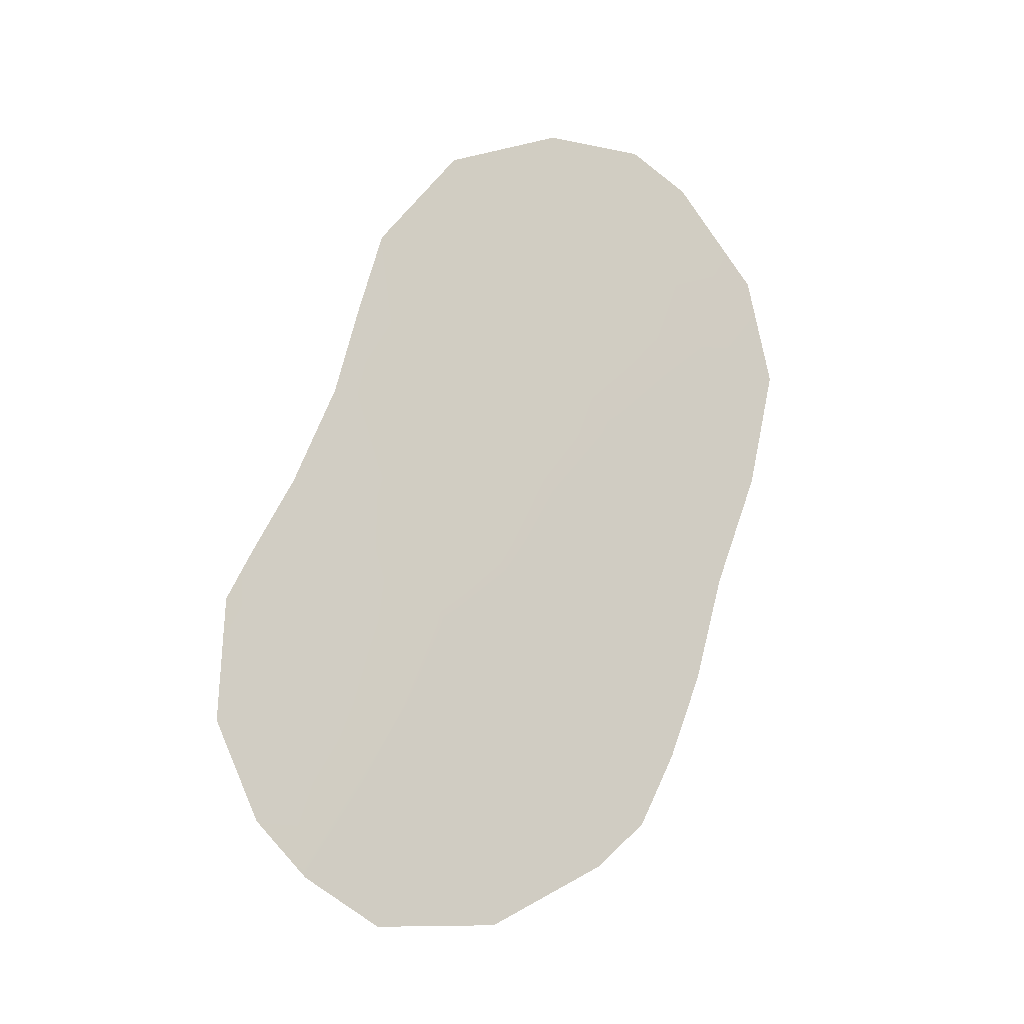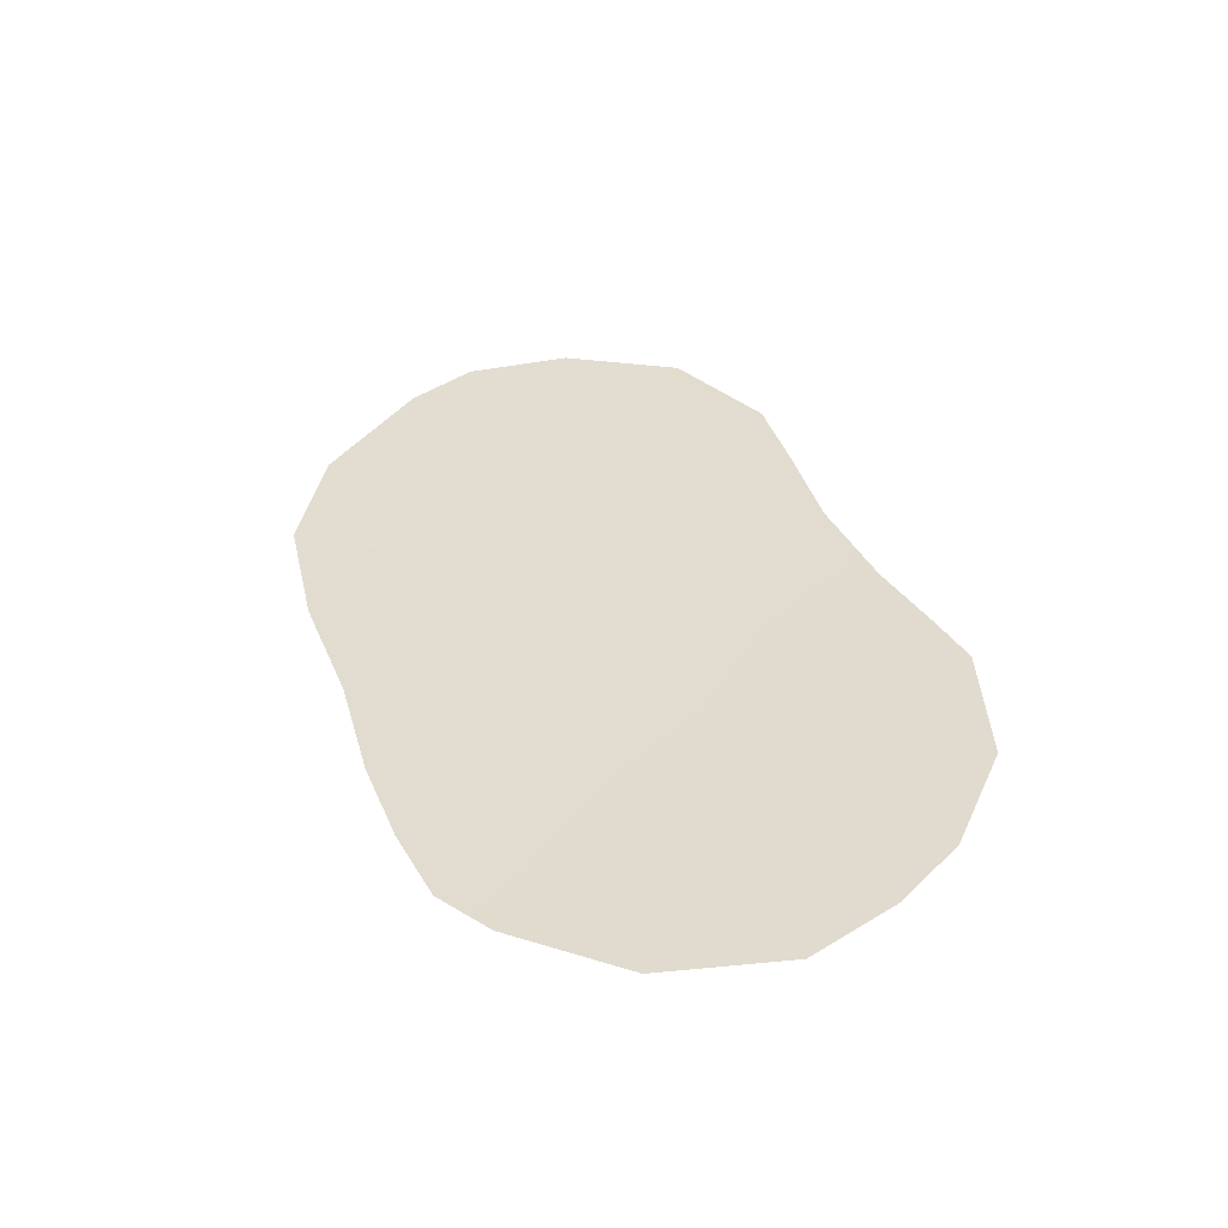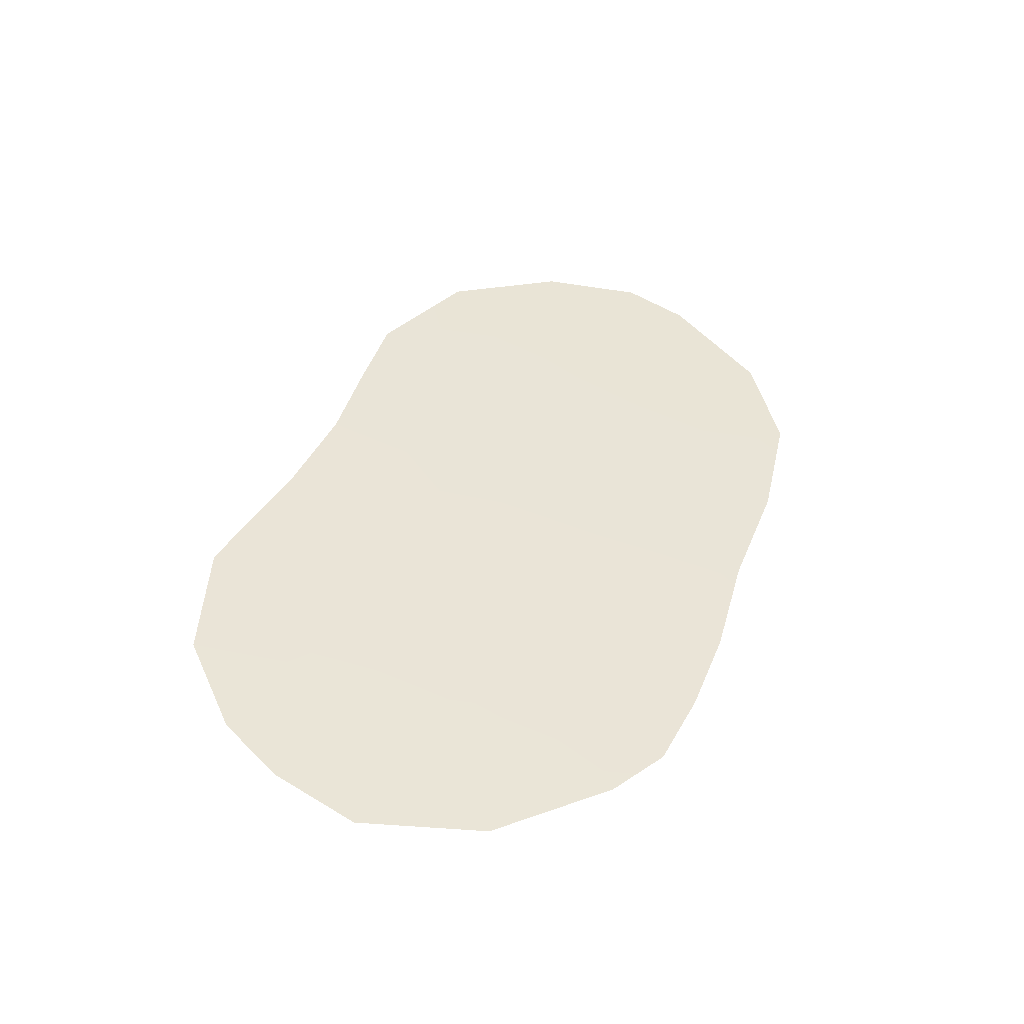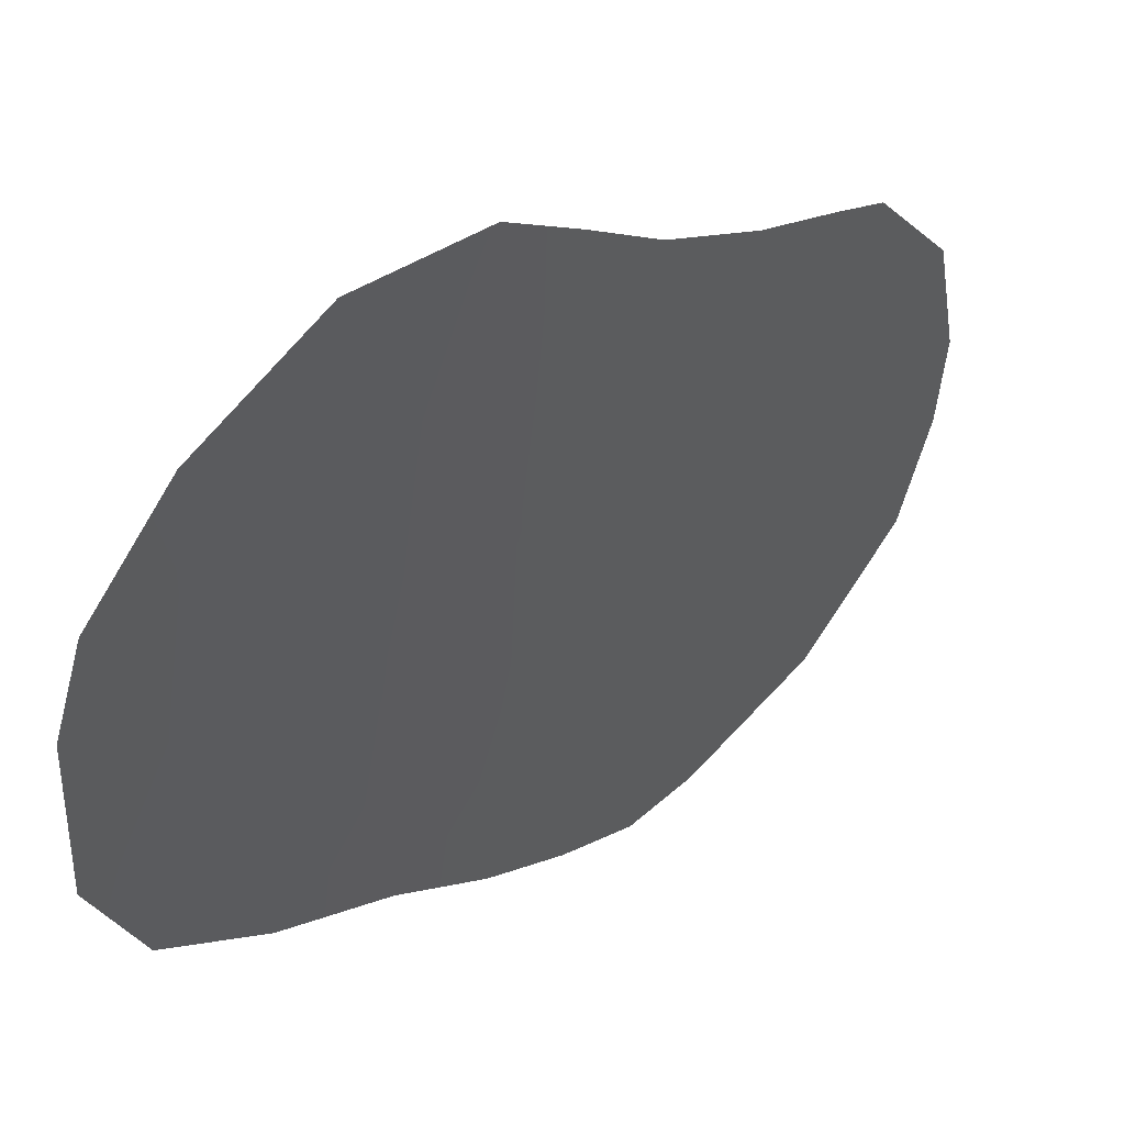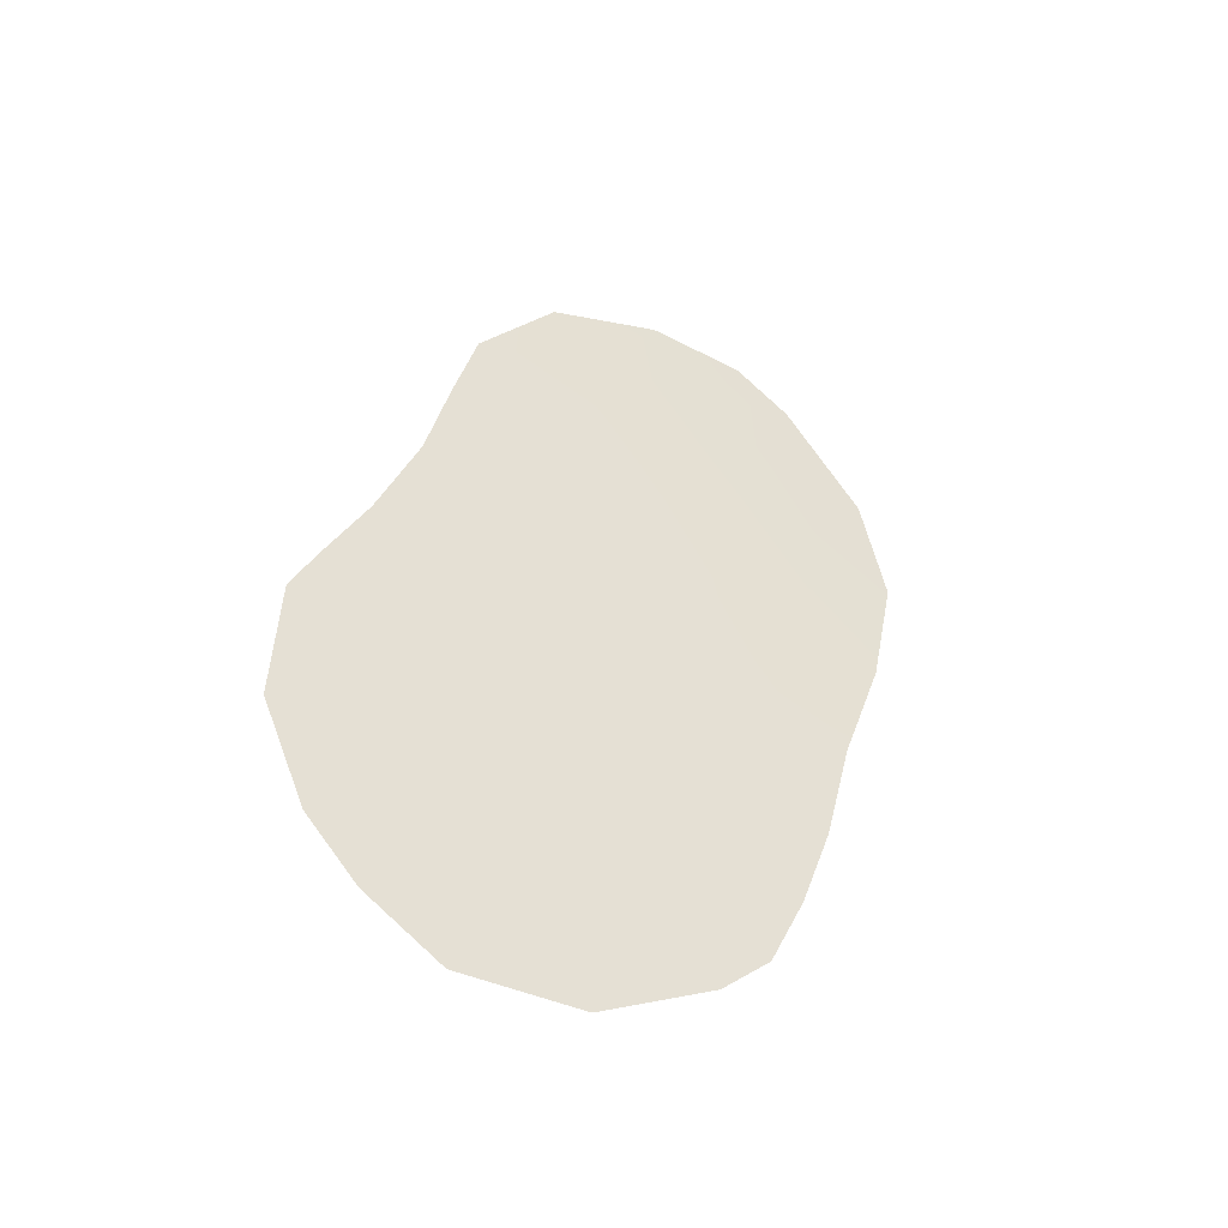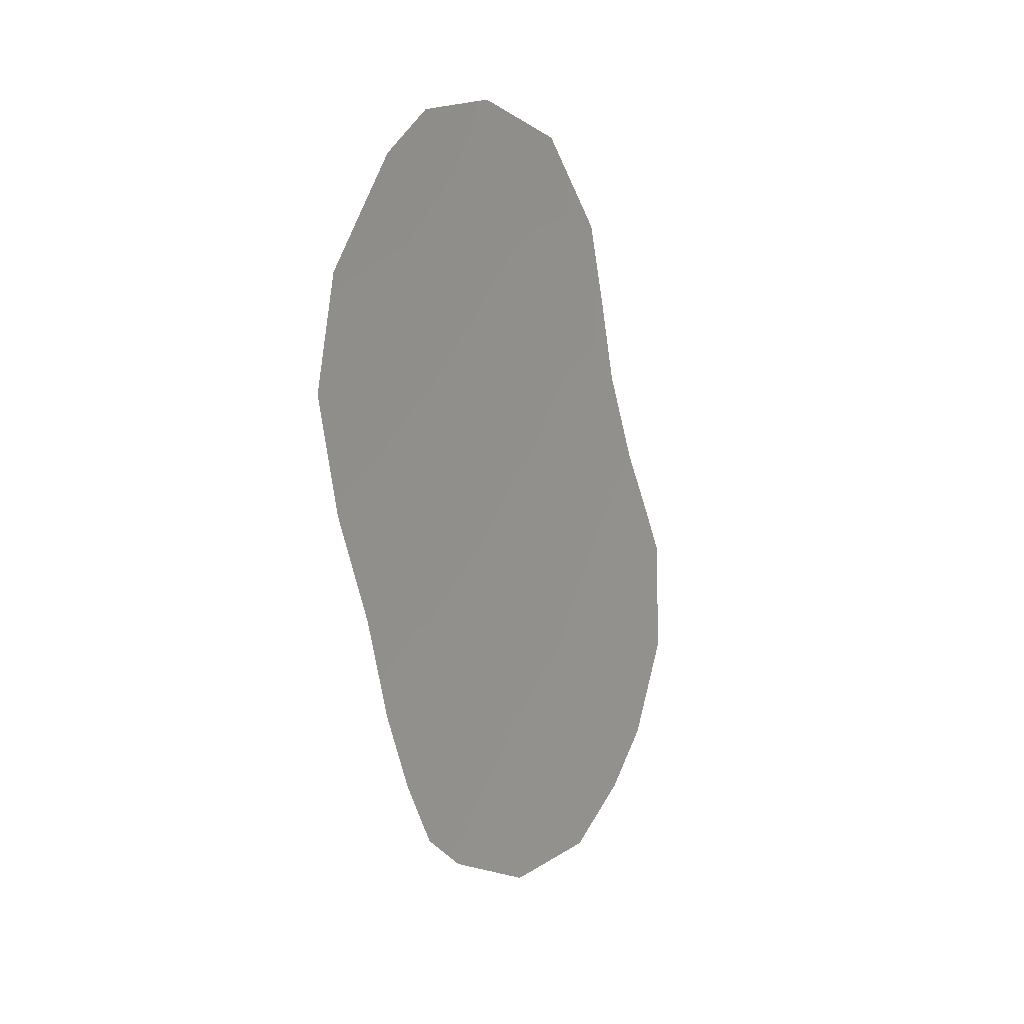
<metadata>
{"format":"obj","ext":"obj","renderer":"f3d","projection":"perspective","resolution":1024,"background":"white","views":[{"elev":-11.2,"azim":34.9,"up":"+Y"},{"elev":-51.8,"azim":-118.6,"up":"+Y"},{"elev":-47.3,"azim":46.9,"up":"+Y"},{"elev":-13.3,"azim":-156.8,"up":"+Z"},{"elev":-43.8,"azim":24.9,"up":"+Y"},{"elev":13.9,"azim":179.1,"up":"+Y"}]}
</metadata>
<code>
v 63.42 23.42 63.25
v 65.87 24 59.92
v 66.29 20.31 59.4
v 67.43 27.09 57.72
v 65.84 30.11 59.83
v 64.59 23.62 61.68
v 64.33 18.39 62.07
v 64.04 21.84 62.44
v 62.27 16.56 64.85
v 68.26 30.23 56.46
v 67.09 19.19 58.31
v 66.66 17.71 58.91
v 66.06 16.8 59.73
v 61.65 17.68 65.67
v 68.58 27.97 56.09
v 61.99 24.78 65.16
v 68.29 25.5 56.56
v 64.67 15.59 61.62
v 62.49 26.82 64.46
v 67.8 23.13 57.29
v 63.18 15.57 63.62
v 65.38 33.25 60.34
v 66.57 33.12 58.69
v 64 32.39 62.27
v 61.19 22.2 66.26
v 67.28 32.34 57.74
v 64.88 17.02 61.33
v 62.08 18.48 65.1
v 66.3 26.4 59.28
v 64.6 29.82 61.53
v 62.95 24.99 63.87
v 64.12 28.61 62.2
v 65.7 18.37 60.21
v 65.04 20.1 61.09
v 65.28 21.89 60.76
v 67.47 20.94 57.78
v 63.93 24.86 62.54
v 63.66 16.79 62.98
v 63.71 26.56 62.81
v 63.36 28.36 63.25
v 62.86 21.83 64.03
v 63.05 30.38 63.63
v 62.37 20.1 64.7
v 65.54 28.13 60.28
v 62.39 23.35 64.64
v 63.55 20.15 63.12
v 61.86 21.77 65.36
v 67.01 30.5 58.19
v 62.76 28.65 64.05
v 63.02 18.37 63.83
v 61.12 19.69 66.36
v 61.5 23.24 65.83
v 66.64 22.4 58.9
v 67.61 28.97 57.41
v 64.97 25.94 61.12
v 66.15 31.88 59.33
v 64.55 31.17 61.55
v 67.1 24.83 58.22
v 66.66 28.57 58.74
f 54 10 15
f 47 41 43
f 39 40 32
f 55 6 37
f 35 8 6
f 1 41 45
f 8 34 46
f 7 34 33
f 50 28 43
f 31 39 37
f 25 47 51
f 47 52 45
f 11 12 33
f 33 3 11
f 28 14 51
f 15 4 54
f 17 4 15
f 11 3 36
f 31 16 19
f 37 6 1
f 58 17 20
f 2 29 58
f 18 21 38
f 39 19 40
f 19 39 31
f 49 40 19
f 36 53 20
f 29 4 58
f 2 53 35
f 35 53 3
f 5 59 44
f 56 57 22
f 21 9 38
f 9 50 38
f 59 5 48
f 44 55 32
f 5 44 30
f 1 45 31
f 31 45 16
f 13 33 12
f 55 39 32
f 39 55 37
f 2 35 6
f 1 6 8
f 1 8 41
f 8 46 41
f 41 46 43
f 8 35 34
f 46 34 7
f 57 56 5
f 4 29 59
f 48 10 54
f 10 48 26
f 44 59 29
f 40 49 42
f 43 46 50
f 46 7 50
f 26 56 23
f 51 43 28
f 50 7 38
f 57 24 22
f 1 31 37
f 43 51 47
f 20 53 58
f 41 47 45
f 47 25 52
f 45 52 16
f 54 59 48
f 27 33 13
f 27 13 18
f 29 55 44
f 7 27 38
f 2 6 55
f 2 55 29
f 7 33 27
f 48 5 56
f 56 26 48
f 23 56 22
f 28 50 9
f 28 9 14
f 2 58 53
f 30 44 32
f 5 30 57
f 58 4 17
f 4 59 54
f 18 38 27
f 3 53 36
f 34 35 3
f 33 34 3
f 57 42 24
f 32 40 42
f 30 32 42
f 57 30 42

</code>
